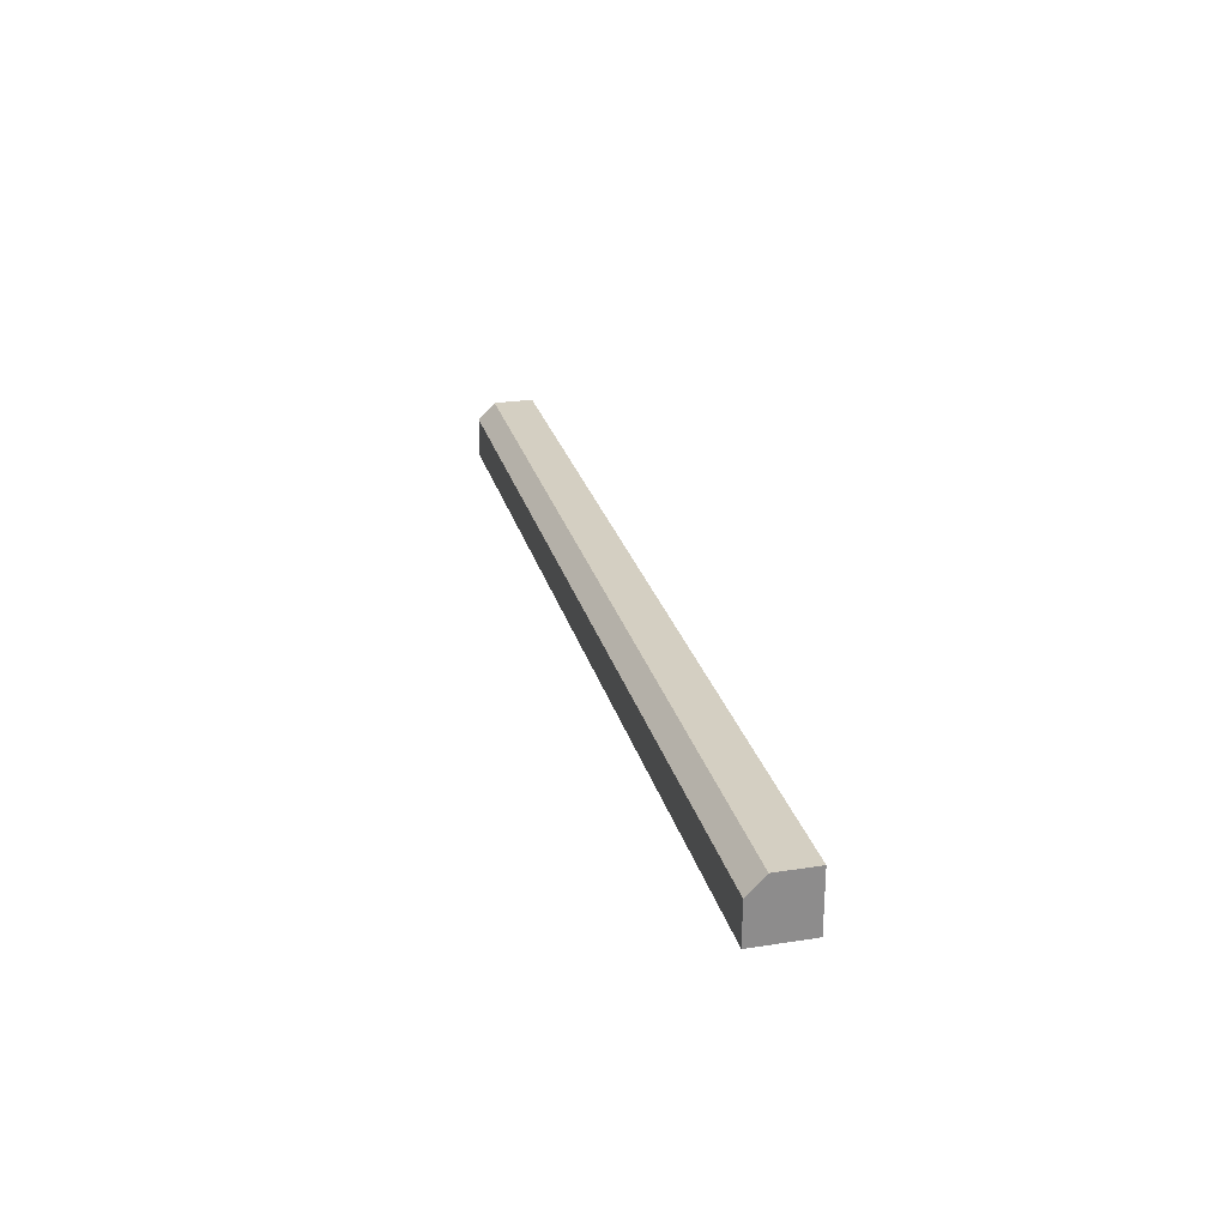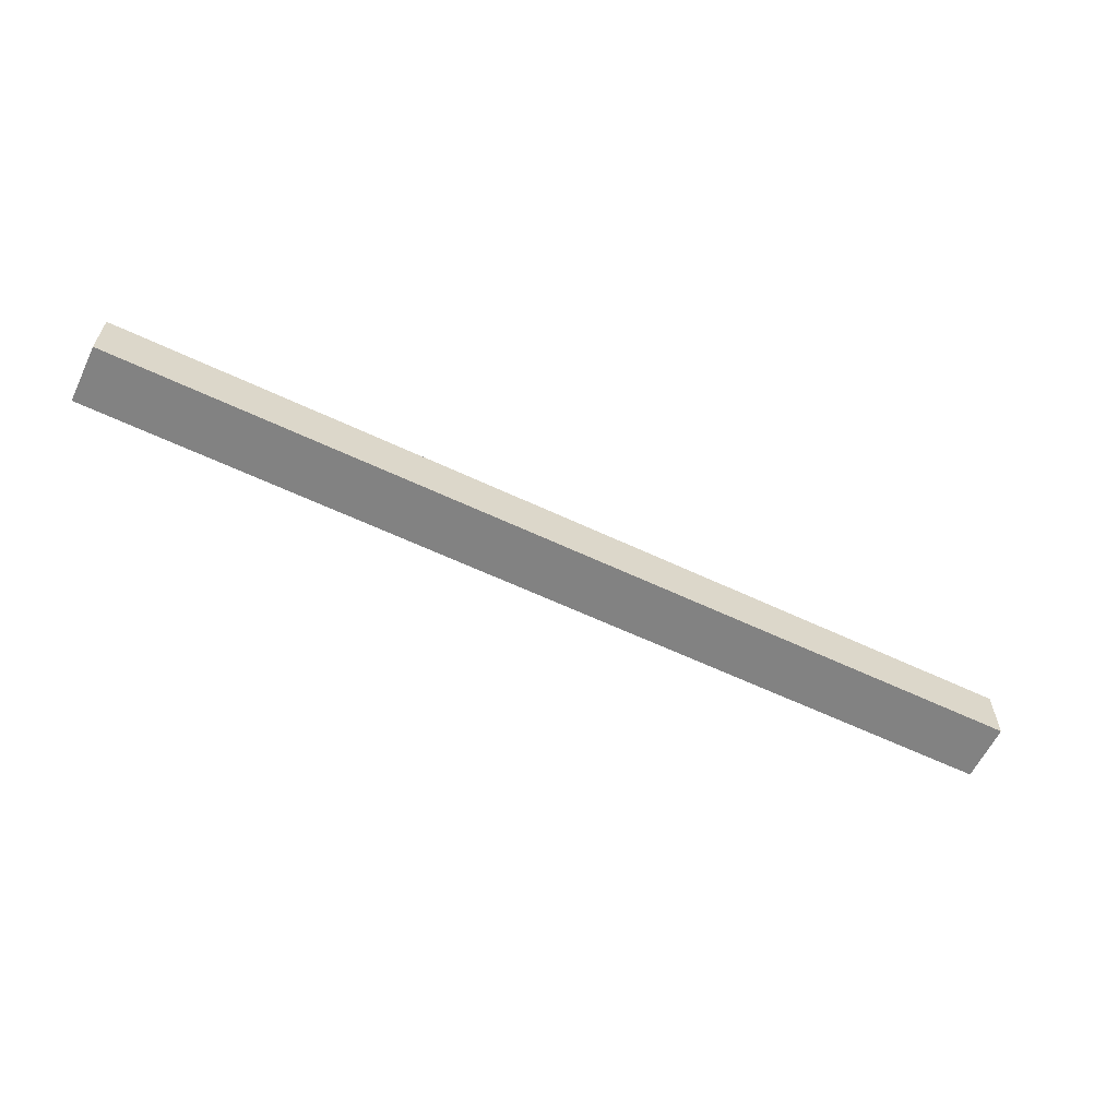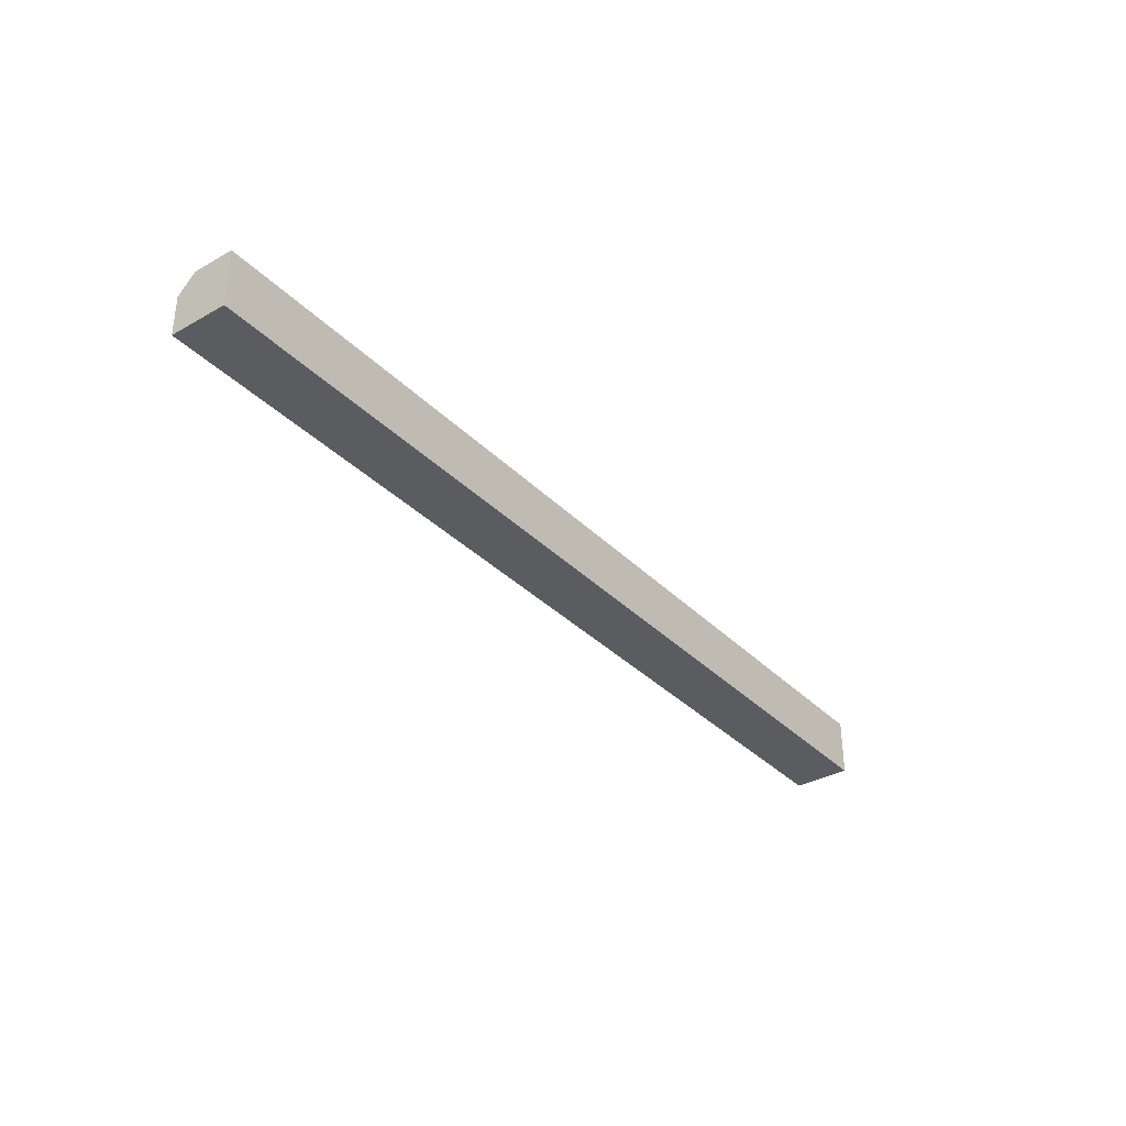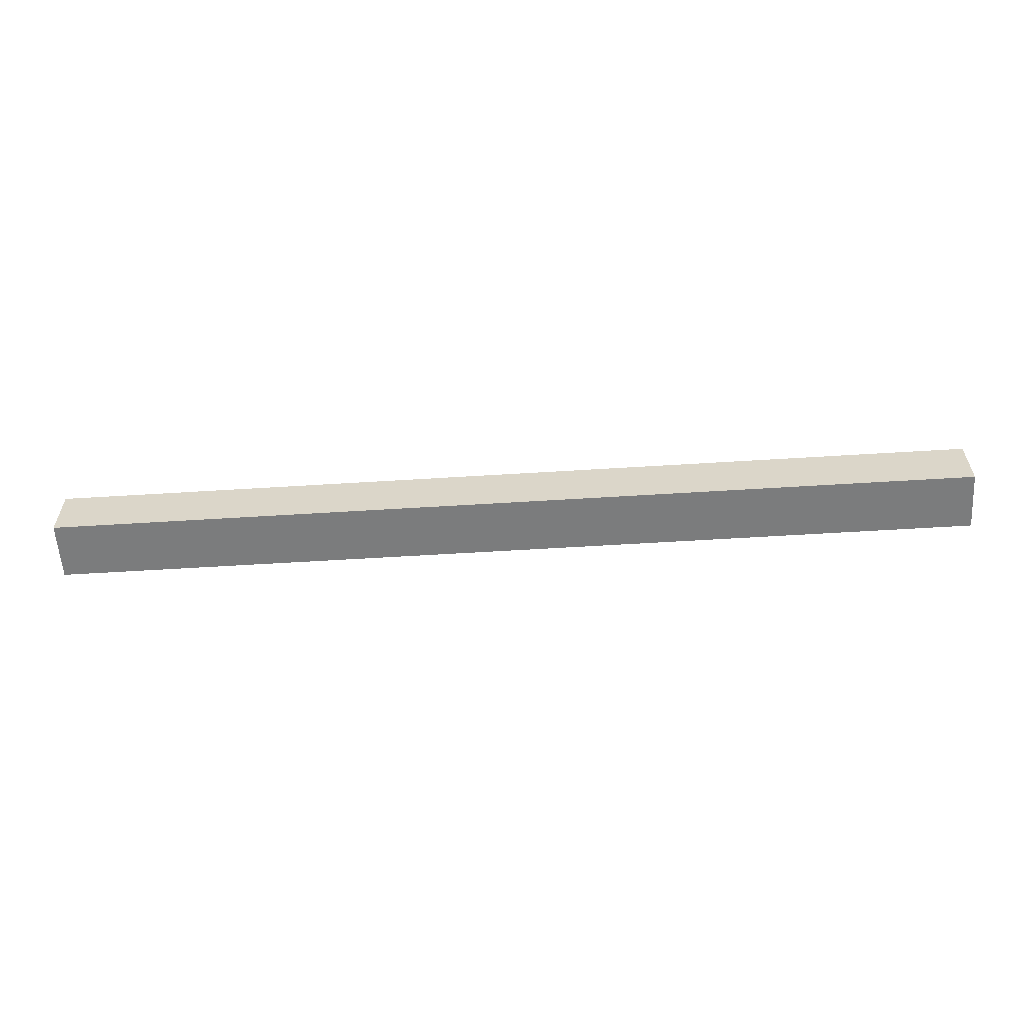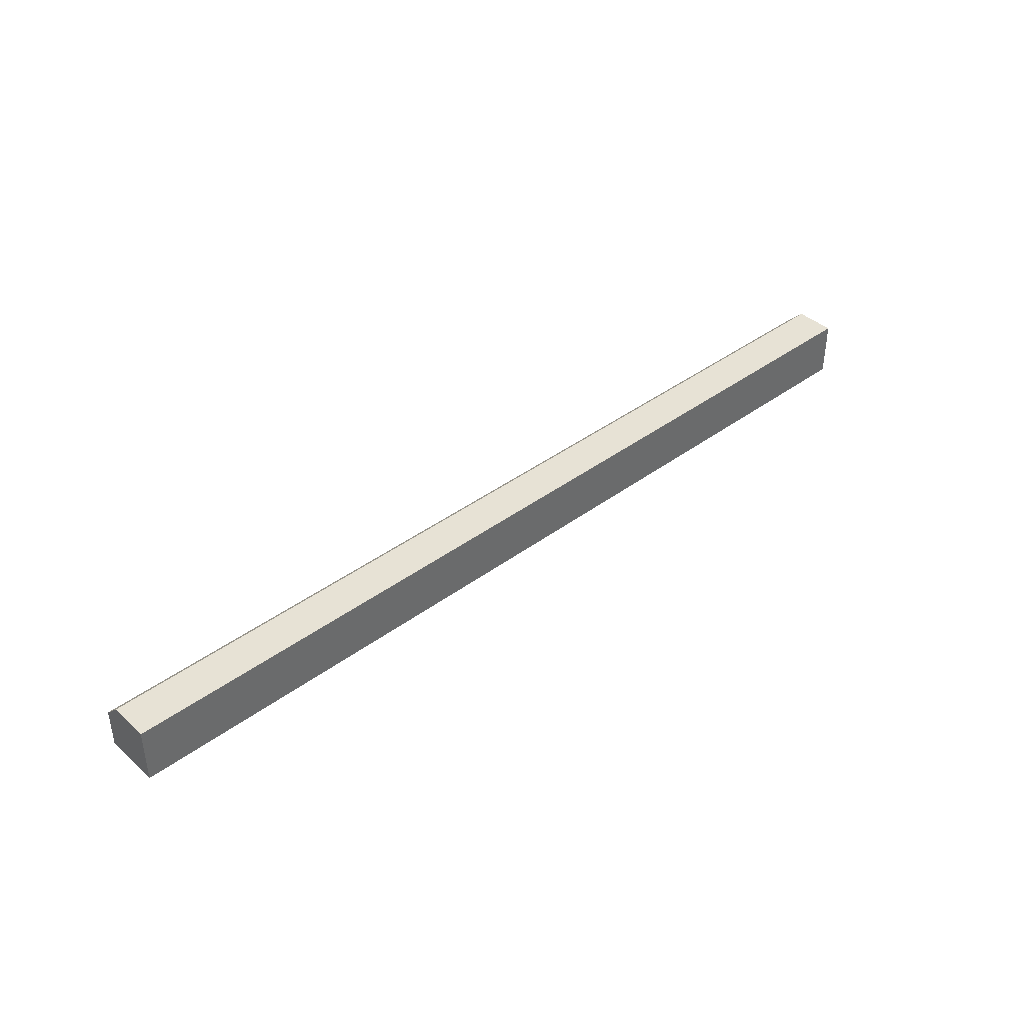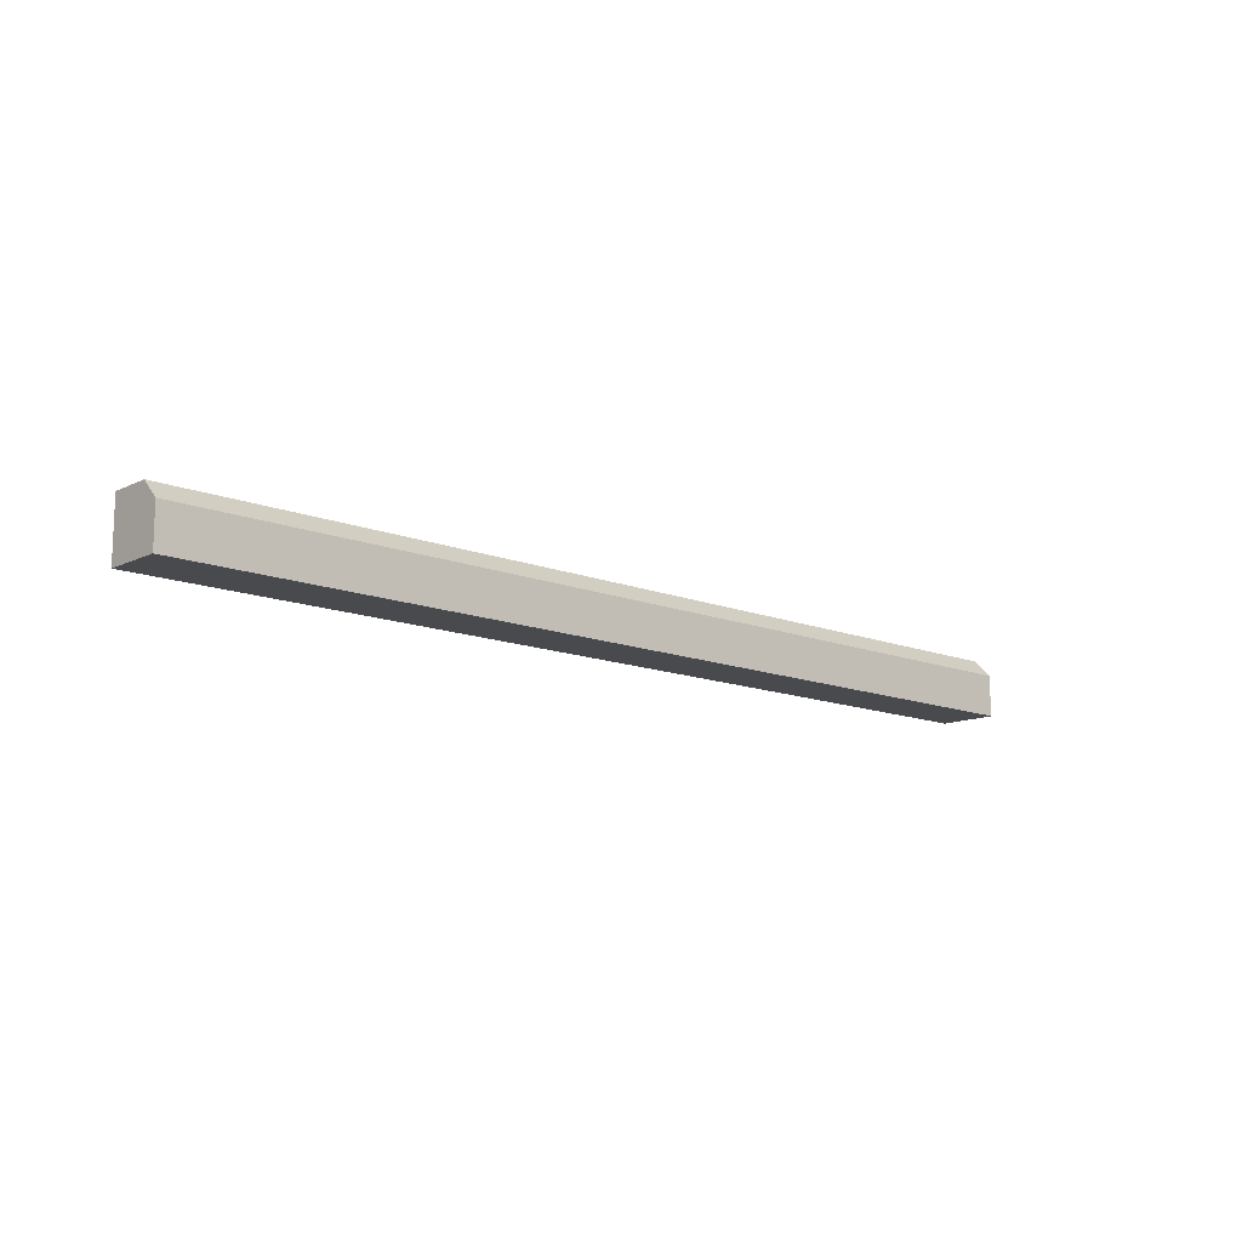
<metadata>
{"format":"obj","ext":"obj","renderer":"f3d","projection":"perspective","resolution":1024,"background":"white","views":[{"elev":25.7,"azim":75.9,"up":"+Y"},{"elev":-60.7,"azim":-25.8,"up":"+Z"},{"elev":-34.6,"azim":-52.8,"up":"+Z"},{"elev":-58.7,"azim":-176.3,"up":"+Y"},{"elev":40.2,"azim":137.6,"up":"+Y"},{"elev":-12.9,"azim":137.6,"up":"+Z"}]}
</metadata>
<code>
v -96.7 -5.954 5.954
v 96.7 -5.954 5.954
v -96.7 5.954 -5.954
v 96.7 5.954 -5.954
v -96.7 -5.954 -5.954
v 96.7 -5.954 -5.954
v -96.7 5.954 2.382
v -96.7 2.382 5.954
v 96.7 5.954 2.382
v 96.7 2.382 5.954
f 1 2 10 8
f 7 9 4 3
f 3 4 6 5
f 5 6 2 1
f 9 6 4
f 5 8 7
f 7 8 10 9
f 5 7 3
f 5 1 8
f 2 6 10
f 10 6 9

</code>
